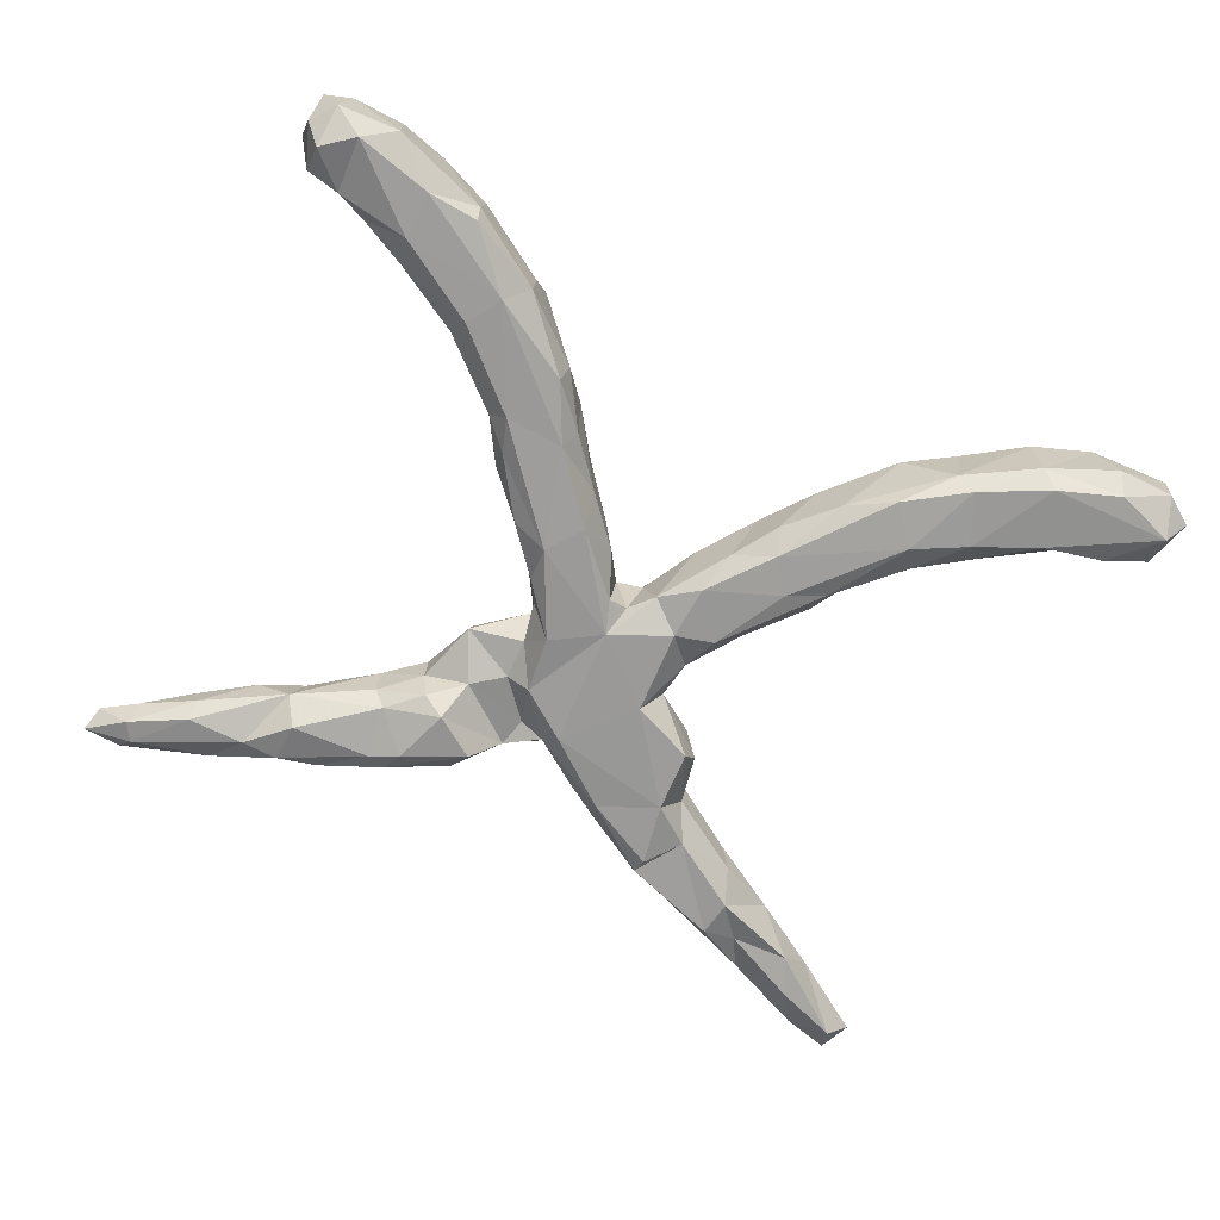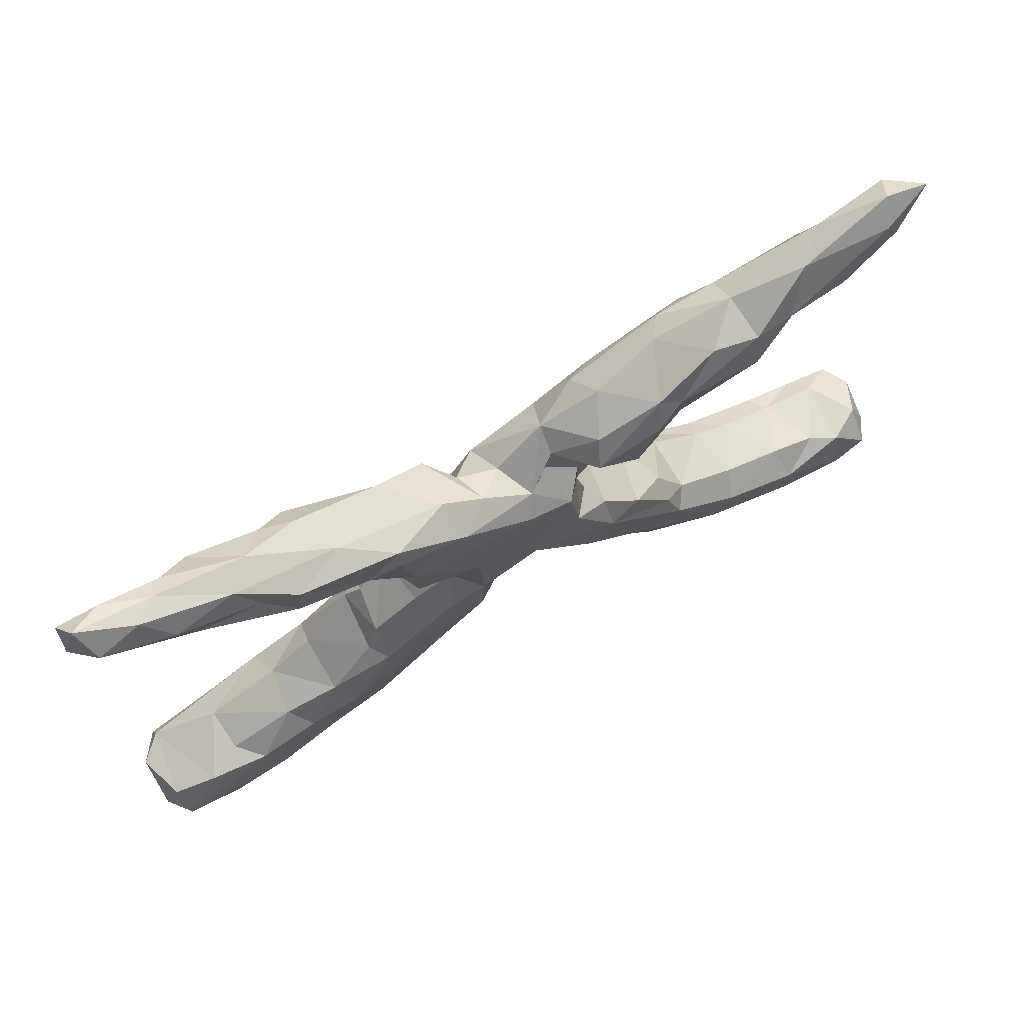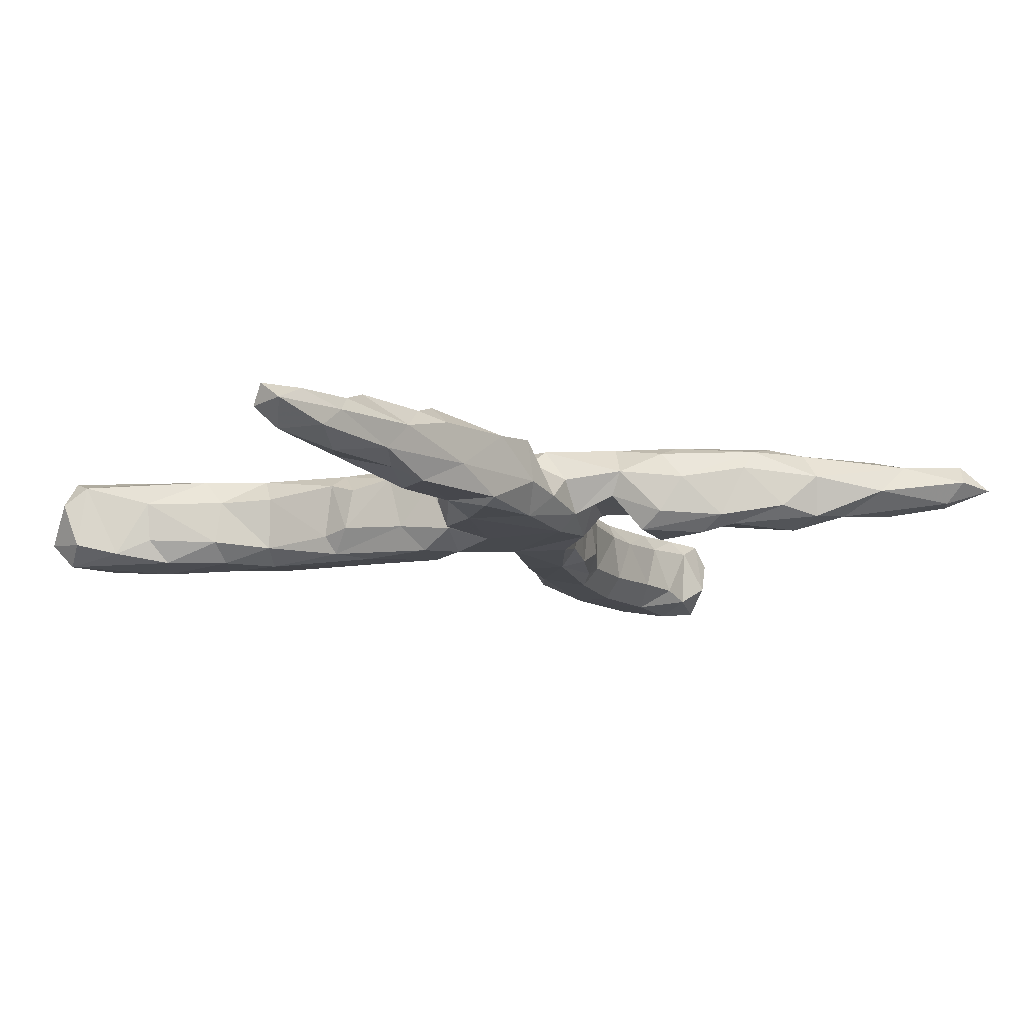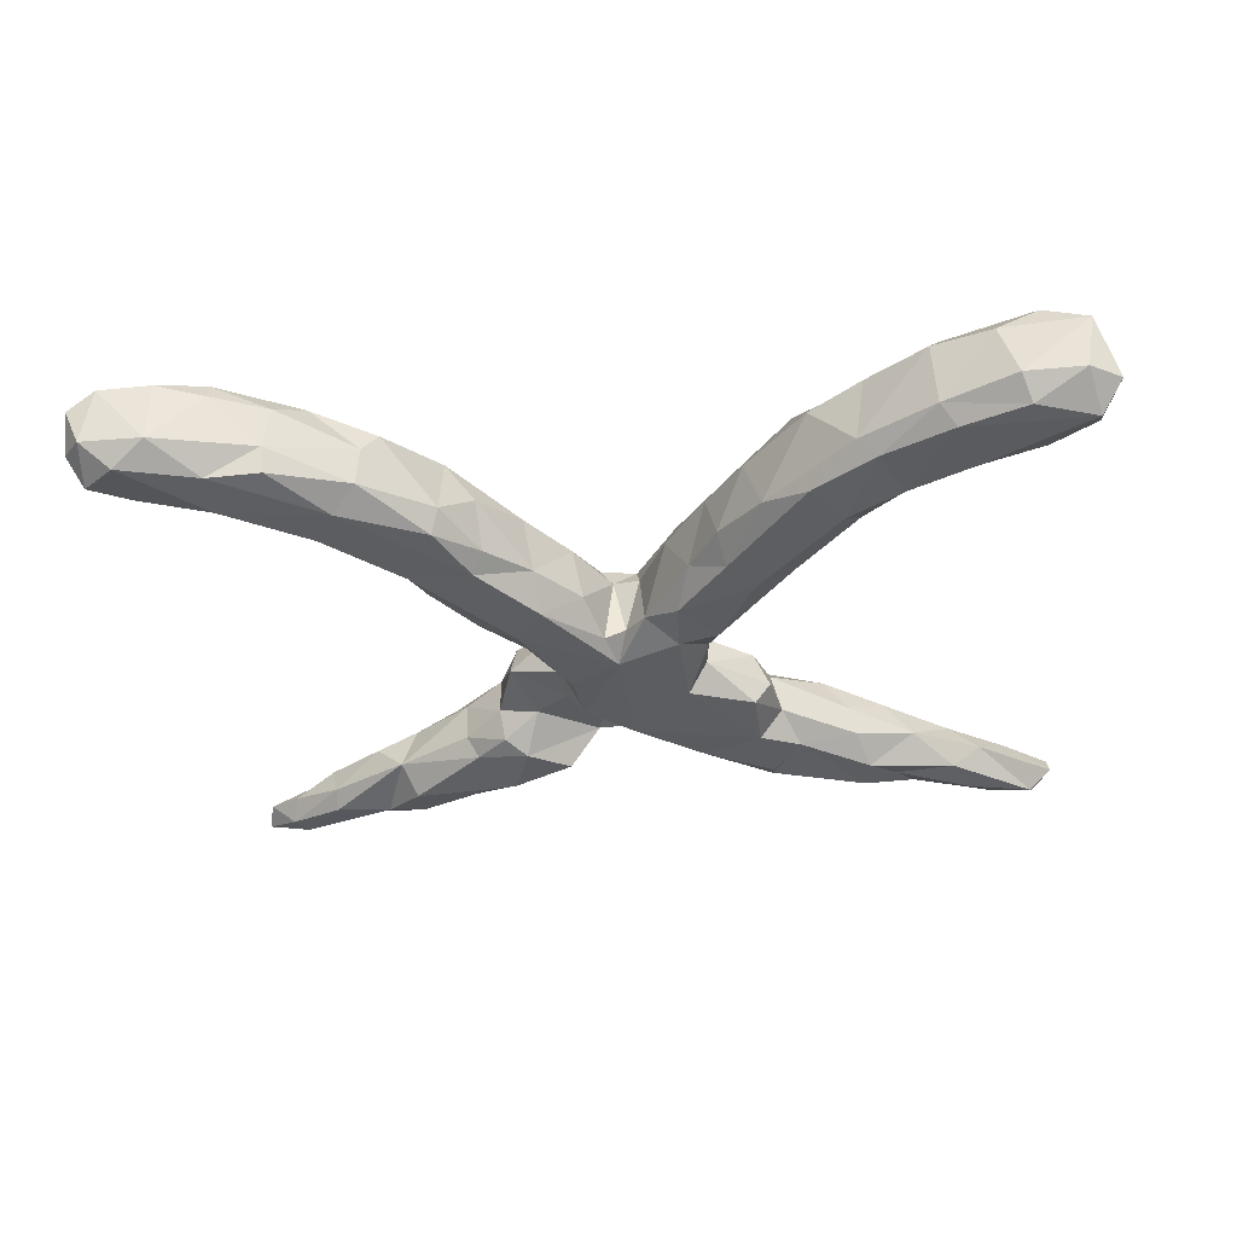
<metadata>
{"format":"obj","ext":"obj","renderer":"f3d","projection":"perspective","resolution":1024,"background":"white","views":[{"elev":-69.6,"azim":-25.9,"up":"+Z"},{"elev":74.4,"azim":150.7,"up":"+Y"},{"elev":-11.8,"azim":152.8,"up":"+Z"},{"elev":-36.7,"azim":5.6,"up":"+Z"}]}
</metadata>
<code>
v 0.7327 -0.4784 -0.03607
v 0.7319 -0.4152 0.03295
v 0.6979 -0.4532 0.08527
v 0.7067 -0.4028 -0.04409
v 0.6997 -0.5086 0.052
v 0.6919 -0.4052 0.06945
v 0.6364 -0.3763 -0.05958
v 0.6903 0.5794 0.03697
v 0.6326 -0.4958 0.0822
v 0.6851 -0.5112 -0.04006
v 0.6928 0.557 0.005519
v 0.6078 -0.4835 -0.07772
v 0.6271 0.5838 0.03563
v 0.6567 0.5667 -0.02696
v 0.5839 -0.3573 0.04076
v 0.6725 0.6105 0.01027
v 0.5891 0.5789 -0.0151
v 0.5701 0.4783 0.008984
v 0.5554 -0.3914 0.09027
v 0.619 0.5377 0.0462
v 0.5946 -0.5121 -0.04319
v 0.5394 -0.3574 -0.07261
v 0.5515 0.5257 -0.03881
v 0.5688 -0.5033 0.04608
v 0.701 -0.4519 -0.07916
v 0.5775 -0.3574 -0.03106
v 0.5232 0.467 -0.03314
v 0.3844 -0.3639 0.08464
v 0.5083 -0.4471 -0.07866
v 0.4765 -0.3298 0.08811
v 0.5204 0.4731 0.04575
v 0.4798 -0.4676 0.05497
v 0.5364 0.5406 0.04168
v 0.4952 -0.4466 0.08104
v 0.4376 -0.3097 -0.07249
v 0.4855 -0.465 -0.04755
v 0.4673 -0.2894 -0.03704
v 0.4576 0.5191 -0.02337
v 0.4278 0.4677 -0.04029
v 0.4577 -0.2885 0.04076
v 0.5554 0.5674 0.01521
v 0.3878 -0.4047 0.05709
v 0.4098 0.3989 0.05138
v 0.4011 -0.3905 -0.07291
v 0.3776 -0.2326 -0.05039
v 0.3747 -0.2664 0.08594
v 0.4574 0.4073 -0.002347
v 0.3535 -0.267 -0.07892
v 0.351 0.3506 0.01684
v 0.4195 0.5149 0.01867
v 0.3732 -0.3966 -0.04336
v 0.491 0.4938 0.06482
v 0.3802 -0.2276 0.04422
v 0.3828 0.4684 0.05711
v 0.3737 0.4699 -0.05745
v 0.2971 -0.1445 -0.03581
v 0.3825 0.4116 -0.05994
v 0.306 -0.357 0.04504
v 0.3037 -0.3256 -0.07397
v 0.2762 -0.1404 -0.06851
v 0.3637 0.3621 -0.02777
v 0.3337 0.4741 0.04236
v 0.2908 -0.1323 0.06122
v 0.2096 -0.2554 0.04084
v 0.275 -0.09886 -0.0251
v 0.2967 0.4597 -0.01921
v 0.3138 0.3515 0.06844
v 0.2173 -0.1152 -0.07704
v 0.2197 0.4189 -0.05938
v 0.2858 -0.302 0.08557
v 0.2572 -0.1439 0.08474
v 0.2654 -0.08881 0.04665
v 0.2428 0.2889 -0.02198
v 0.2261 0.2736 0.03331
v 0.2357 -0.2771 -0.04892
v 0.2702 0.3436 -0.05583
v 0.2244 0.3935 -0.07046
v 0.1733 0.3018 0.07278
v 0.1986 -0.01358 -0.02997
v 0.2059 0.294 -0.07154
v 0.227 0.2102 -0.02511
v 0.2121 -0.03699 0.06444
v 0.1664 -0.2007 -0.03625
v 0.2024 0.1872 0.01625
v 0.1683 -0.04018 0.09041
v 0.3406 0.4295 0.07588
v 0.1558 0.002075 -0.07453
v 0.1375 0.06683 -0.04226
v 0.1988 -0.1993 0.0806
v 0.2022 0.1969 -0.06838
v 0.1585 -0.1103 0.0833
v 0.1611 0.03554 0.04255
v 0.1776 -0.1665 -0.07522
v 0.2024 0.4132 0.04825
v 0.1488 -0.1737 0.04671
v 0.1252 0.379 -0.01488
v 0.1129 0.3396 -0.06662
v 0.1304 0.05906 0.07212
v 0.1786 0.252 0.0292
v 0.1196 0.3477 0.06462
v 0.08193 -0.08339 0.04098
v 0.13 0.09425 0.03131
v 0.09706 -0.07335 0.07727
v 0.1301 0.1294 -0.03161
v 0.1252 0.1443 0.02578
v 0.09847 -0.06815 -0.07674
v 0.1197 -0.1285 -0.03931
v 0.0937 0.01896 -0.07496
v 0.08376 0.1748 0.06815
v 0.09978 0.1533 -0.07385
v 0.06294 0.3369 -0.02619
v 0.07485 0.1273 0.08982
v 0.05679 0.06746 0.08533
v 0.07949 0.3187 0.02582
v 0.04462 -0.01842 -0.04802
v 0.03484 0.005731 0.04236
v -0.003 0.06423 -0.07389
v 0.01054 0.1478 0.07736
v 0.08898 0.2652 0.03163
v 0.02849 0.03322 0.07756
v 0.01231 0.0205 -0.04118
v 0.01688 0.2957 0.01579
v -0.02051 0.01494 -0.05854
v -0.01164 0.2813 -0.04173
v -0.007436 0.01741 0.04749
v 0.03246 0.25 0.07389
v -0.04716 -0.0478 -0.02406
v -0.06278 -0.06129 0.05484
v 0.006548 0.2577 -0.07058
v -0.07042 0.2054 -0.06314
v -0.06163 0.1248 0.09036
v -0.02953 0.03644 0.08779
v -0.09822 0.1573 0.07764
v -0.06063 0.3275 -0.01169
v -0.1041 0.2147 -0.02199
v -0.08173 0.1138 -0.07197
v -0.07922 0.3093 0.0758
v -0.1073 -0.07801 -0.07566
v -0.1005 0.004635 0.08654
v -0.1056 0.1493 -0.02028
v -0.1681 -0.1359 0.08559
v -0.1585 0.0349 0.04656
v -0.1033 0.1221 0.04846
v -0.04997 0.2783 -0.01356
v -0.1471 0.01273 0.0812
v -0.1139 -0.124 -0.02721
v -0.06473 0.3481 0.02904
v -0.1094 0.3474 -0.07236
v -0.155 0.2529 -0.02357
v -0.1201 0.08193 -0.02363
v -0.1288 -0.1419 0.05737
v -0.2193 -0.1038 0.08081
v -0.1787 -0.2028 -0.04691
v -0.1335 0.3769 0.0623
v -0.1886 -0.2289 0.0291
v -0.1452 0.03892 -0.05115
v -0.1714 0.3692 0.07731
v -0.1234 0.3855 -0.0436
v -0.2072 0.3921 -0.07597
v -0.1909 0.1775 0.005076
v -0.183 0.1911 0.05675
v -0.195 -0.1807 -0.07338
v -0.1493 -0.02063 -0.07724
v -0.2071 -0.03578 -0.05956
v -0.1548 0.4098 0.01709
v -0.2751 -0.2231 0.0851
v -0.2219 0.2794 0.0006836
v -0.2299 -0.05429 0.05365
v -0.22 0.2777 0.05789
v -0.1764 0.3018 -0.07737
v -0.2309 -0.2605 0.0738
v -0.2905 -0.1863 -0.07806
v -0.2634 0.3385 -0.05054
v -0.3098 -0.358 0.05251
v -0.2706 -0.129 -0.06451
v -0.2121 0.288 -0.05239
v -0.2527 0.4209 -0.06125
v -0.2326 -0.2856 -0.0271
v -0.2571 0.4536 0.03466
v -0.28 0.4505 0.06599
v -0.1809 0.3054 0.07286
v -0.2691 -0.09684 -0.02797
v -0.2208 0.4335 -0.04993
v -0.3024 -0.1871 0.07438
v -0.3718 -0.3472 -0.08118
v -0.3362 -0.3741 -0.0478
v -0.3082 -0.1596 0.04397
v -0.3795 0.4272 -0.06355
v -0.3132 -0.1695 -0.04379
v -0.3239 0.4352 0.07718
v -0.3109 -0.3265 0.07617
v -0.2835 0.3248 0.04407
v -0.2422 -0.2724 -0.06753
v -0.3105 0.3732 0.06974
v -0.2832 0.3293 -0.01522
v -0.3817 -0.325 0.08638
v -0.3815 0.4935 -0.04897
v -0.409 -0.398 0.07541
v -0.399 -0.246 0.04287
v -0.4052 -0.2915 -0.08114
v -0.332 -0.3756 0.01506
v -0.3176 0.4843 -0.0332
v -0.4039 -0.274 0.0729
v -0.4567 -0.4478 -0.03126
v -0.3741 0.5075 0.01959
v -0.3821 0.3984 0.04675
v -0.419 -0.2607 -0.04089
v -0.453 -0.4356 -0.06995
v -0.4479 -0.4423 0.04152
v -0.373 0.4714 0.06281
v -0.538 -0.4638 0.07437
v -0.4053 0.3965 -0.01772
v -0.4584 -0.2812 0.03961
v -0.478 0.5572 -0.005923
v -0.4538 0.4232 0.02979
v -0.5028 -0.4009 0.08983
v -0.526 0.5633 0.03889
v -0.5366 -0.3682 -0.08077
v -0.441 0.4949 -0.04437
v -0.5393 -0.3536 0.07642
v -0.5246 -0.3188 -0.03875
v -0.5085 0.5001 0.05945
v -0.5432 0.4857 0.03244
v -0.5353 -0.4432 -0.07983
v -0.6044 -0.3576 -0.0405
v -0.5338 -0.4767 0.04276
v -0.5609 -0.3464 0.04636
v -0.5332 0.4739 -0.01116
v -0.6076 -0.501 -0.04823
v -0.5329 0.4979 -0.03768
v -0.609 -0.4943 0.05458
v -0.6218 0.5523 -0.02312
v -0.6575 -0.4723 -0.0786
v -0.6332 0.5872 0.04587
v -0.7043 -0.4951 -0.04339
v -0.6316 -0.396 0.07877
v -0.5603 0.5259 0.04222
v -0.6899 -0.4975 0.04918
v -0.6594 -0.3809 0.04913
v -0.7065 -0.4321 -0.07643
v -0.6528 -0.3809 -0.05885
v -0.6695 0.5705 0.02251
v -0.6924 -0.4618 0.08019
v -0.6149 0.5294 0.01054
v -0.6163 0.613 0.01234
v -0.7113 -0.4151 0.07499
v -0.603 0.5826 -0.02183
v -0.7087 -0.3848 -0.02671
v -0.6789 0.6065 0.003497
v -0.7351 -0.4532 -0.03182
v -0.7377 -0.4179 0.03264
v -0.7321 -0.4881 0.02007
f 78 100 114
f 126 122 147
f 165 179 180
f 223 215 222
f 223 222 237
f 222 217 237
f 52 50 54
f 126 147 137
f 137 154 157
f 169 181 194
f 67 86 78
f 78 86 94
f 78 94 100
f 137 147 154
f 181 157 190
f 192 194 206
f 67 43 86
f 154 165 180
f 157 154 180
f 157 180 190
f 194 190 206
f 206 190 210
f 215 206 222
f 43 31 52
f 43 52 54
f 43 54 86
f 86 54 62
f 86 62 94
f 190 180 210
f 206 210 222
f 210 217 222
f 52 31 33
f 219 230 247
f 214 197 219
f 38 55 66
f 38 39 55
f 23 39 38
f 23 27 39
f 188 219 197
f 177 188 197
f 202 177 197
f 55 76 69
f 66 55 69
f 55 39 57
f 27 57 39
f 27 47 57
f 219 212 230
f 219 188 212
f 183 159 177
f 69 77 97
f 69 76 77
f 55 57 76
f 47 61 57
f 188 173 212
f 177 173 188
f 159 173 177
f 159 170 173
f 183 148 159
f 158 148 183
f 134 148 158
f 96 97 111
f 69 97 96
f 77 80 97
f 57 61 76
f 218 241 225
f 221 218 225
f 218 200 185
f 193 186 185
f 59 44 51
f 25 12 29
f 4 25 7
f 241 240 248
f 241 233 240
f 218 233 241
f 218 224 233
f 185 224 218
f 185 208 224
f 185 186 208
f 186 204 208
f 44 36 51
f 29 36 44
f 4 1 25
f 248 240 250
f 12 36 29
f 12 21 36
f 12 10 21
f 25 10 12
f 1 10 25
f 240 235 250
f 240 233 235
f 229 235 233
f 224 229 233
f 224 204 229
f 208 204 224
f 159 148 170
f 134 170 148
f 217 214 245
f 13 16 41
f 239 248 246
f 2 4 6
f 13 41 33
f 33 20 13
f 33 41 50
f 234 217 245
f 234 245 249
f 234 249 242
f 8 16 13
f 8 13 20
f 226 211 231
f 211 243 231
f 231 243 238
f 243 246 252
f 238 243 252
f 9 5 3
f 5 9 24
f 9 34 24
f 24 34 32
f 209 198 211
f 226 209 211
f 211 216 243
f 216 236 243
f 243 236 246
f 252 246 251
f 5 2 3
f 2 6 3
f 9 3 19
f 34 9 19
f 34 19 28
f 209 201 198
f 220 236 216
f 236 239 246
f 3 6 19
f 76 80 77
f 76 73 80
f 173 176 195
f 170 176 173
f 170 149 176
f 111 97 124
f 97 129 124
f 97 80 129
f 90 73 81
f 80 73 90
f 144 130 135
f 124 130 144
f 124 129 130
f 80 110 129
f 80 90 110
f 130 136 140
f 130 117 136
f 129 117 130
f 129 110 117
f 90 104 110
f 110 108 117
f 104 88 110
f 136 156 150
f 136 163 156
f 136 117 163
f 110 88 108
f 88 87 108
f 11 20 18
f 11 8 20
f 242 237 234
f 244 237 242
f 217 234 237
f 217 205 214
f 52 33 50
f 20 33 31
f 18 20 31
f 223 237 244
f 205 217 210
f 54 50 62
f 210 180 205
f 179 205 180
f 179 202 205
f 62 66 94
f 47 31 43
f 18 31 47
f 215 223 228
f 100 94 96
f 49 43 67
f 47 43 49
f 206 215 212
f 154 147 165
f 100 96 111
f 49 67 74
f 192 206 212
f 100 111 114
f 41 38 50
f 228 223 244
f 50 66 62
f 212 215 228
f 147 158 165
f 147 134 158
f 147 124 134
f 117 138 163
f 117 121 123
f 117 115 121
f 108 115 117
f 32 34 42
f 198 216 211
f 42 34 28
f 42 28 58
f 174 191 198
f 191 196 198
f 201 174 198
f 198 196 216
f 220 227 236
f 236 227 239
f 6 15 30
f 19 6 30
f 19 30 28
f 58 28 70
f 174 171 191
f 191 166 196
f 216 196 203
f 216 203 220
f 220 203 213
f 220 213 227
f 15 40 30
f 30 46 28
f 58 70 64
f 191 171 166
f 166 203 196
f 203 199 213
f 30 40 46
f 40 53 46
f 46 71 28
f 28 71 70
f 64 70 89
f 166 184 203
f 117 123 138
f 87 106 108
f 88 79 87
f 156 163 164
f 123 127 138
f 108 106 115
f 87 68 106
f 60 68 87
f 79 60 87
f 164 175 182
f 163 175 164
f 127 146 138
f 106 107 115
f 65 60 79
f 175 163 172
f 163 162 172
f 138 162 163
f 138 146 162
f 93 107 106
f 93 83 107
f 68 93 106
f 182 175 189
f 146 153 162
f 60 48 68
f 56 45 60
f 60 45 48
f 189 172 207
f 175 172 189
f 172 162 185
f 93 75 83
f 59 75 93
f 68 48 93
f 48 59 93
f 207 172 200
f 162 193 185
f 193 153 178
f 153 193 162
f 45 35 48
f 45 37 35
f 172 185 200
f 44 59 48
f 48 35 44
f 37 22 35
f 200 218 221
f 207 200 221
f 178 186 193
f 59 51 75
f 35 29 44
f 22 29 35
f 25 29 22
f 26 7 22
f 7 25 22
f 199 207 213
f 53 40 45
f 127 125 128
f 184 199 203
f 70 71 89
f 151 171 155
f 171 151 141
f 171 141 166
f 184 187 199
f 53 63 46
f 71 46 63
f 71 91 89
f 64 89 95
f 166 141 152
f 166 152 184
f 152 187 184
f 89 91 103
f 89 103 95
f 95 103 101
f 63 72 71
f 71 72 82
f 71 82 85
f 71 85 91
f 128 132 151
f 151 132 141
f 152 168 187
f 91 85 113
f 91 113 103
f 101 103 116
f 141 132 139
f 141 139 152
f 85 82 98
f 103 113 120
f 116 103 120
f 125 132 128
f 178 171 174
f 178 155 171
f 40 15 37
f 213 221 227
f 7 26 15
f 6 7 15
f 6 4 7
f 227 225 239
f 51 42 58
f 246 248 251
f 201 209 204
f 51 32 42
f 36 32 51
f 36 24 32
f 1 2 5
f 231 238 229
f 152 145 168
f 209 226 204
f 21 5 24
f 10 5 21
f 41 16 17
f 16 14 17
f 11 14 16
f 8 11 16
f 245 247 249
f 247 232 249
f 40 37 45
f 213 207 221
f 15 26 37
f 252 251 250
f 226 231 229
f 122 124 147
f 119 122 126
f 119 114 122
f 99 78 114
f 74 78 99
f 99 114 119
f 74 99 84
f 160 169 167
f 160 161 169
f 109 105 119
f 99 119 105
f 105 84 99
f 160 143 161
f 140 143 160
f 102 105 109
f 102 104 105
f 143 150 142
f 82 79 92
f 123 125 127
f 101 116 115
f 146 128 151
f 63 65 72
f 168 182 187
f 107 95 101
f 53 56 63
f 83 95 107
f 83 64 95
f 146 151 155
f 84 81 74
f 88 104 102
f 121 116 125
f 115 116 121
f 72 65 82
f 128 146 127
f 187 182 189
f 53 45 56
f 187 189 199
f 153 146 155
f 75 64 83
f 98 102 109
f 109 119 126
f 167 169 192
f 152 139 145
f 145 142 168
f 82 92 98
f 85 98 113
f 116 120 125
f 125 120 132
f 132 131 139
f 98 92 102
f 113 98 112
f 120 113 132
f 113 131 132
f 139 131 145
f 131 133 143
f 145 131 142
f 131 143 142
f 98 109 112
f 113 112 131
f 112 118 131
f 112 109 118
f 109 126 118
f 131 118 133
f 143 133 161
f 118 126 133
f 133 181 161
f 133 126 137
f 181 133 137
f 161 181 169
f 137 157 181
f 169 194 192
f 74 67 78
f 199 189 207
f 155 178 153
f 75 58 64
f 178 201 186
f 178 174 201
f 75 51 58
f 239 225 241
f 227 221 225
f 2 1 4
f 239 241 248
f 186 201 204
f 248 250 251
f 10 1 5
f 235 238 252
f 229 238 235
f 204 226 229
f 37 26 22
f 21 24 36
f 235 252 250
f 173 195 212
f 122 111 124
f 114 111 122
f 73 49 74
f 195 167 192
f 176 167 195
f 134 144 149
f 134 124 144
f 81 73 74
f 149 167 176
f 144 135 149
f 149 160 167
f 135 160 149
f 81 84 104
f 135 140 160
f 104 84 105
f 143 140 150
f 92 88 102
f 142 150 156
f 121 125 123
f 92 79 88
f 168 142 164
f 142 156 164
f 168 164 182
f 107 101 115
f 65 79 82
f 63 56 65
f 170 134 149
f 130 140 135
f 90 81 104
f 140 136 150
f 56 60 65
f 214 247 245
f 76 61 73
f 61 49 73
f 165 158 183
f 183 177 202
f 247 230 232
f 23 14 27
f 214 219 247
f 195 192 212
f 47 49 61
f 179 165 183
f 230 212 228
f 18 47 27
f 66 96 94
f 66 69 96
f 179 183 202
f 181 190 194
f 50 38 66
f 205 202 197
f 205 197 214
f 230 228 232
f 232 228 244
f 11 18 14
f 27 14 18
f 232 244 242
f 232 242 249
f 14 23 17
f 17 23 38
f 41 17 38

</code>
